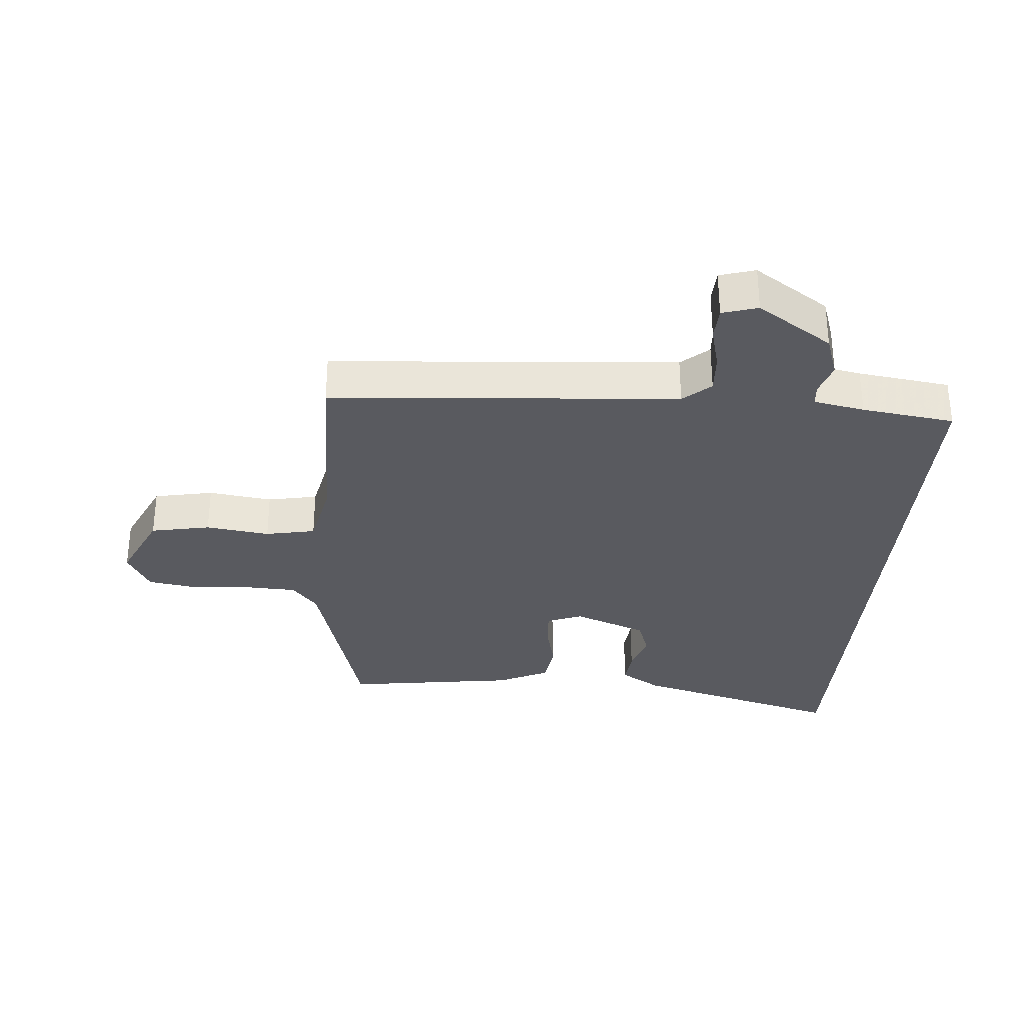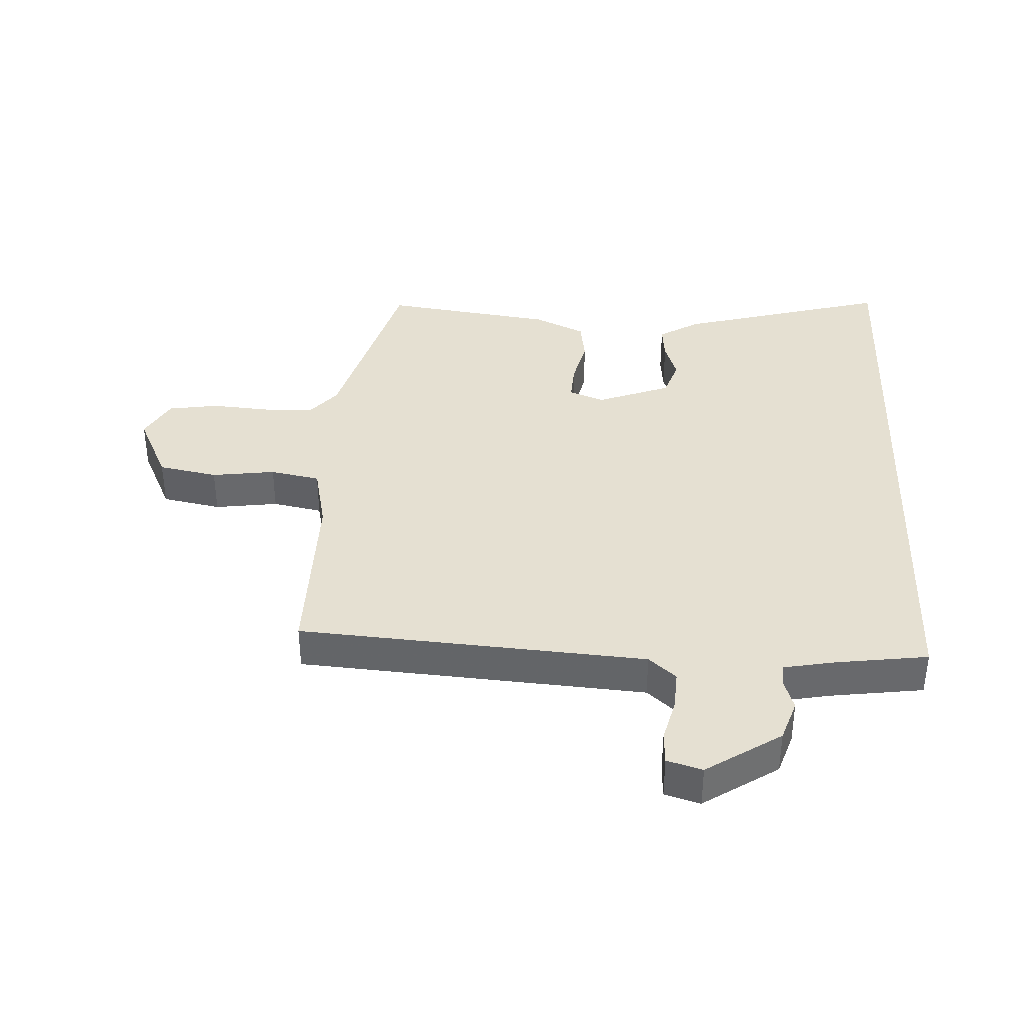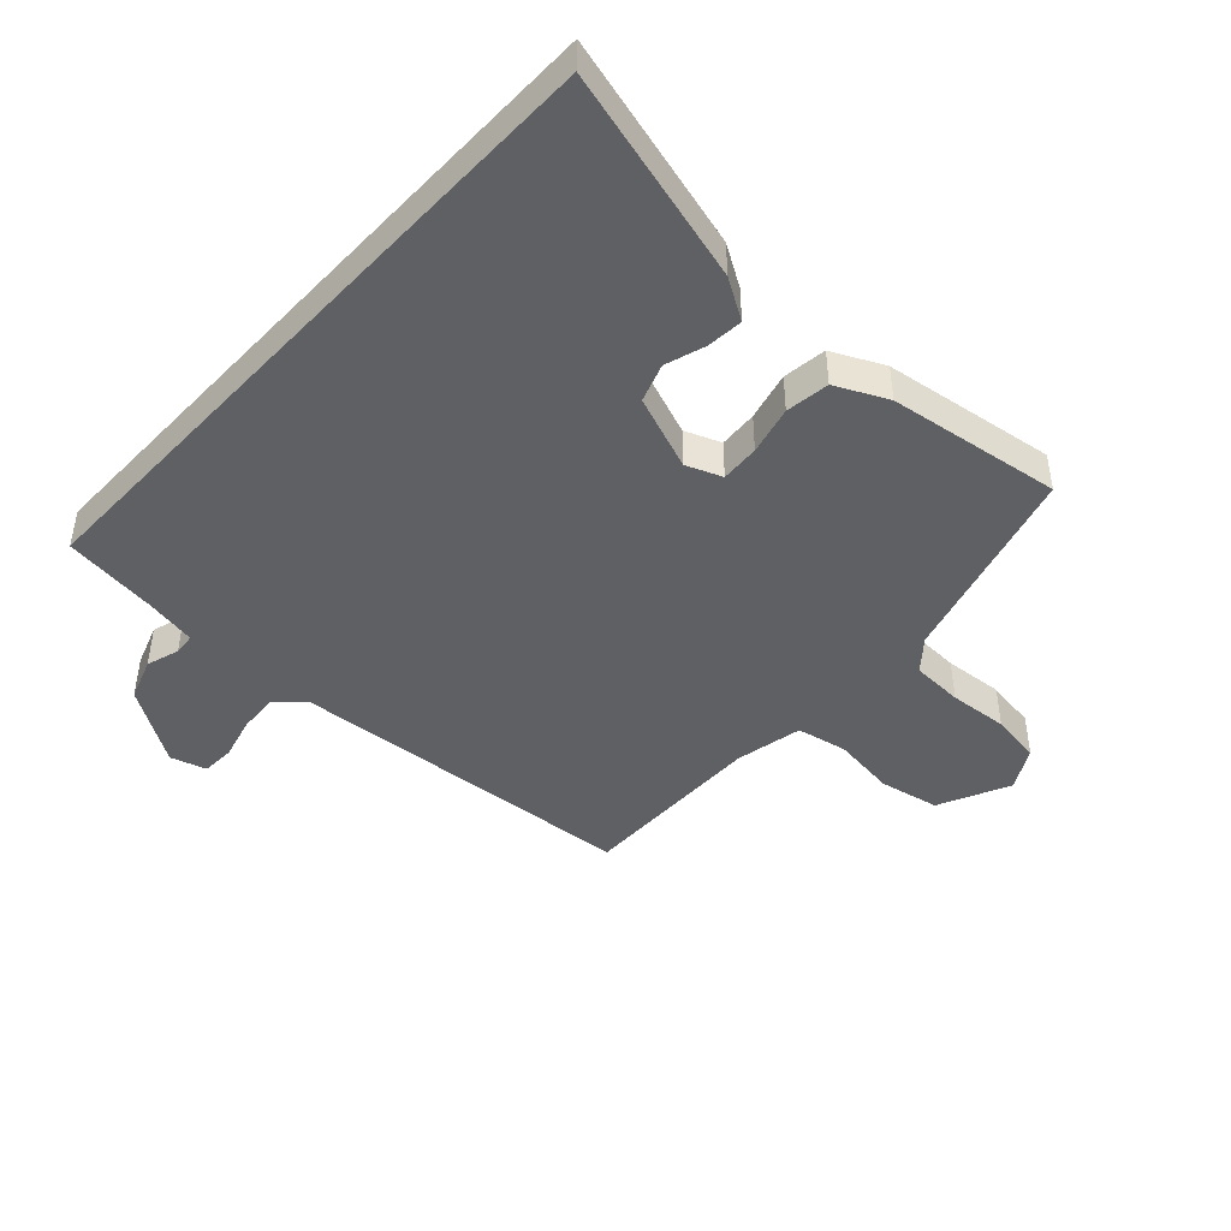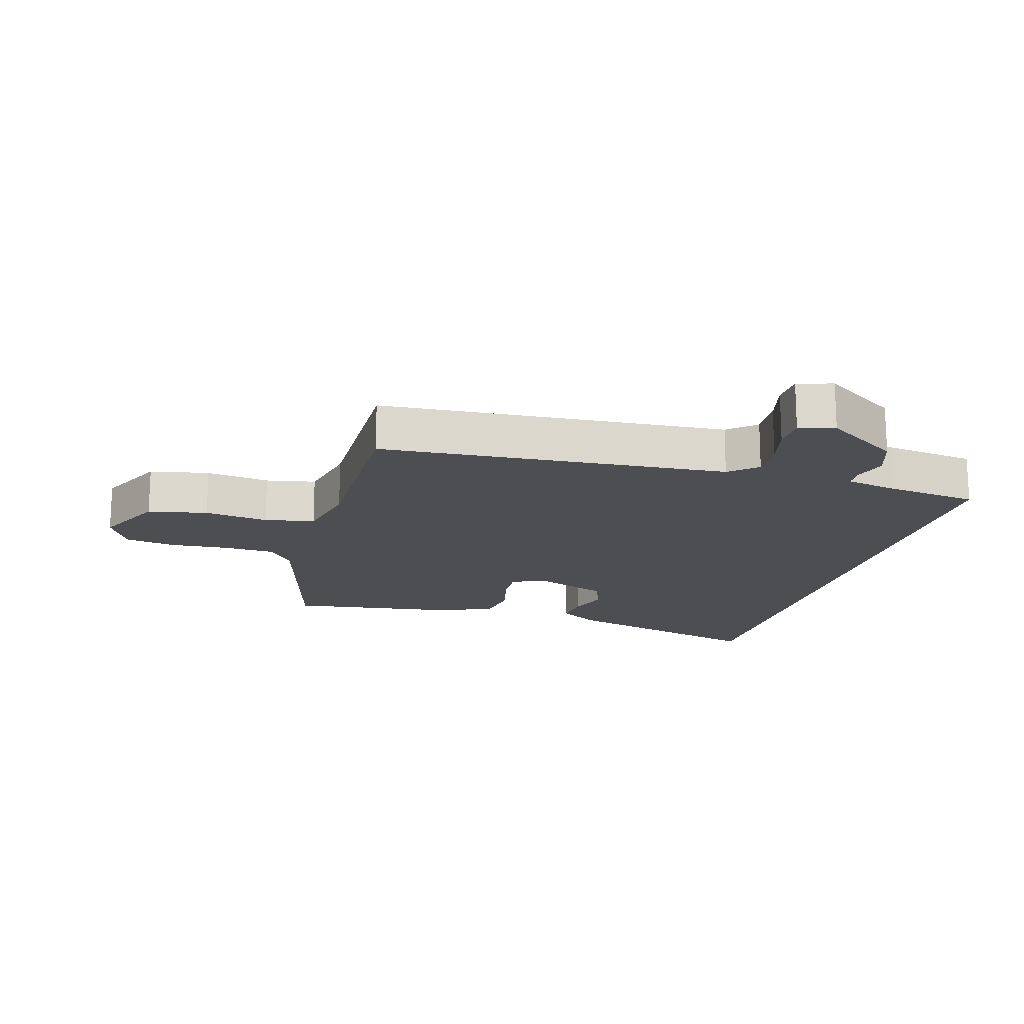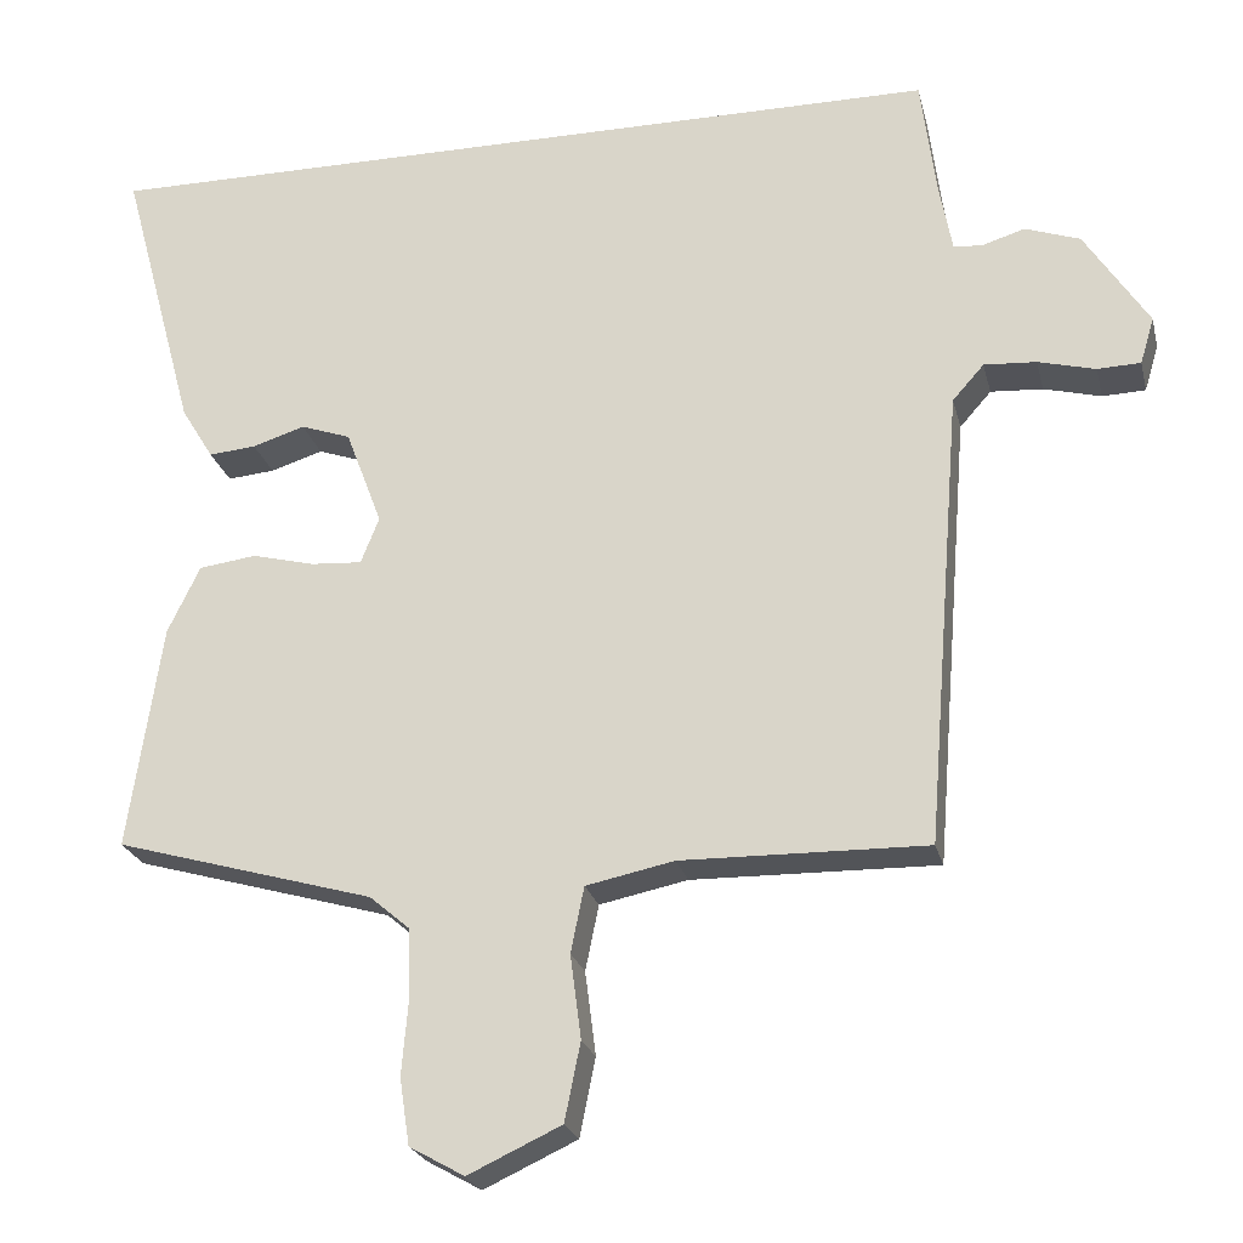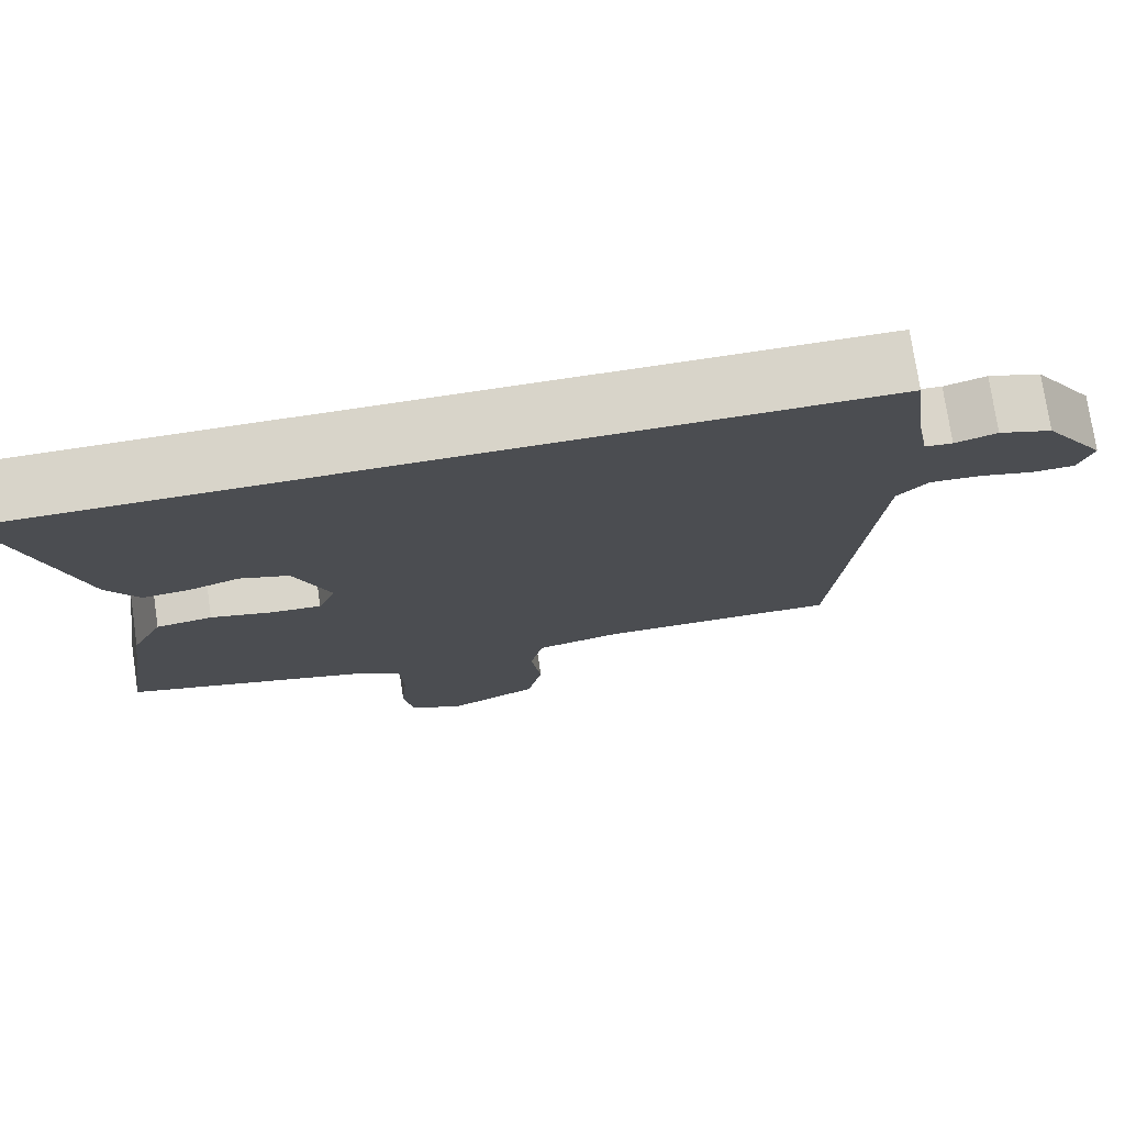
<metadata>
{"format":"obj","ext":"obj","renderer":"f3d","projection":"perspective","resolution":1024,"background":"white","views":[{"elev":-31.9,"azim":-94.9,"up":"+Y"},{"elev":37.7,"azim":-87.6,"up":"+Y"},{"elev":-45.0,"azim":47.1,"up":"+Y"},{"elev":-17.0,"azim":-106.3,"up":"+Y"},{"elev":-23.5,"azim":-166.8,"up":"+Z"},{"elev":75.7,"azim":171.5,"up":"+Z"}]}
</metadata>
<code>
v -0.487 0.07 0.5
v 0.548 0.07 0.5
v 0.457 0.07 0.163
v 0.418 0.07 0.099
v 0.361 0.07 0.104
v 0.298 0.07 0.124
v 0.238 0.07 0.103
v 0.194 0.07 -0.014
v 0.216 0.07 -0.07
v 0.277 0.07 -0.066
v 0.353 0.07 -0.047
v 0.422 0.07 -0.056
v 0.461 0.07 -0.137
v 0.501 0.07 -0.409
v 0.189 0.07 -0.498
v 0.141 0.07 -0.539
v 0.138 0.07 -0.62
v 0.146 0.07 -0.713
v 0.134 0.07 -0.793
v 0.068 0.07 -0.83
v -0.044 0.07 -0.778
v -0.063 0.07 -0.684
v -0.05 0.07 -0.583
v -0.066 0.07 -0.504
v -0.172 0.07 -0.482
v -0.467 0.07 -0.487
v -0.511 0.07 0.064
v -0.549 0.07 0.107
v -0.612 0.07 0.103
v -0.681 0.07 0.085
v -0.733 0.07 0.087
v -0.75 0.07 0.143
v -0.673 0.07 0.262
v -0.607 0.07 0.285
v -0.555 0.07 0.269
v -0.521 0.07 0.272
v -0.506 0.07 0.353
v -0.487 0 0.5
v 0.548 0 0.5
v 0.457 0 0.163
v 0.418 0 0.099
v 0.361 0 0.104
v 0.298 0 0.124
v 0.238 0 0.103
v 0.194 0 -0.014
v 0.216 0 -0.07
v 0.277 0 -0.066
v 0.353 0 -0.047
v 0.422 0 -0.056
v 0.461 0 -0.137
v 0.501 0 -0.409
v 0.189 0 -0.498
v 0.141 0 -0.539
v 0.138 0 -0.62
v 0.146 0 -0.713
v 0.134 0 -0.793
v 0.068 0 -0.83
v -0.044 0 -0.778
v -0.063 0 -0.684
v -0.05 0 -0.583
v -0.066 0 -0.504
v -0.172 0 -0.482
v -0.467 0 -0.487
v -0.511 0 0.064
v -0.549 0 0.107
v -0.612 0 0.103
v -0.681 0 0.085
v -0.733 0 0.087
v -0.75 0 0.143
v -0.673 0 0.262
v -0.607 0 0.285
v -0.555 0 0.269
v -0.521 0 0.272
v -0.506 0 0.353
f 32 33 34 35
f 32 35 36
f 29 30 31 32
f 28 29 32 36
f 27 28 36 37
f 25 26 27 37
f 20 21 22 23
f 20 23 24
f 17 18 19 20
f 16 17 20 24
f 15 16 24 25
f 10 11 12 13
f 9 10 13 14
f 3 4 5 6
f 1 2 3 6
f 1 6 7
f 37 1 7 8
f 9 14 15 25
f 8 9 25 37
f 72 71 70 69
f 73 72 69
f 69 68 67 66
f 73 69 66 65
f 74 73 65 64
f 74 64 63 62
f 60 59 58 57
f 61 60 57
f 57 56 55 54
f 61 57 54 53
f 62 61 53 52
f 50 49 48 47
f 51 50 47 46
f 43 42 41 40
f 43 40 39 38
f 44 43 38
f 45 44 38 74
f 62 52 51 46
f 74 62 46 45
f 1 38 39 2
f 2 39 40 3
f 3 40 41 4
f 4 41 42 5
f 5 42 43 6
f 6 43 44 7
f 7 44 45 8
f 8 45 46 9
f 9 46 47 10
f 10 47 48 11
f 11 48 49 12
f 12 49 50 13
f 13 50 51 14
f 14 51 52 15
f 15 52 53 16
f 16 53 54 17
f 17 54 55 18
f 18 55 56 19
f 19 56 57 20
f 20 57 58 21
f 21 58 59 22
f 22 59 60 23
f 23 60 61 24
f 24 61 62 25
f 25 62 63 26
f 26 63 64 27
f 27 64 65 28
f 28 65 66 29
f 29 66 67 30
f 30 67 68 31
f 31 68 69 32
f 32 69 70 33
f 33 70 71 34
f 34 71 72 35
f 35 72 73 36
f 36 73 74 37
f 37 74 38 1

</code>
